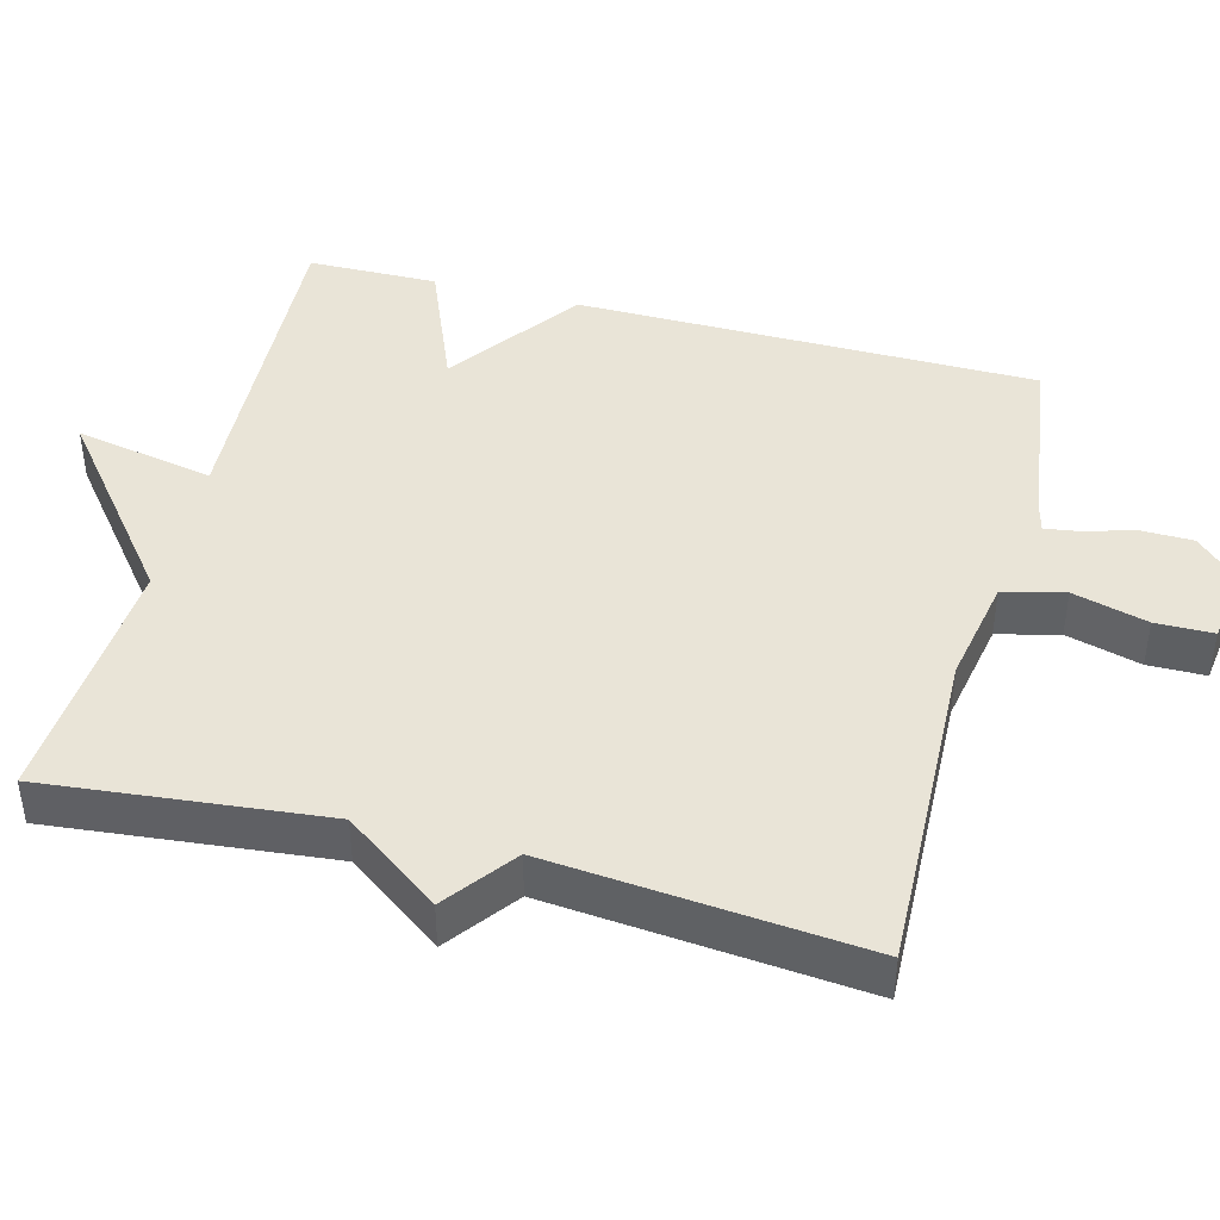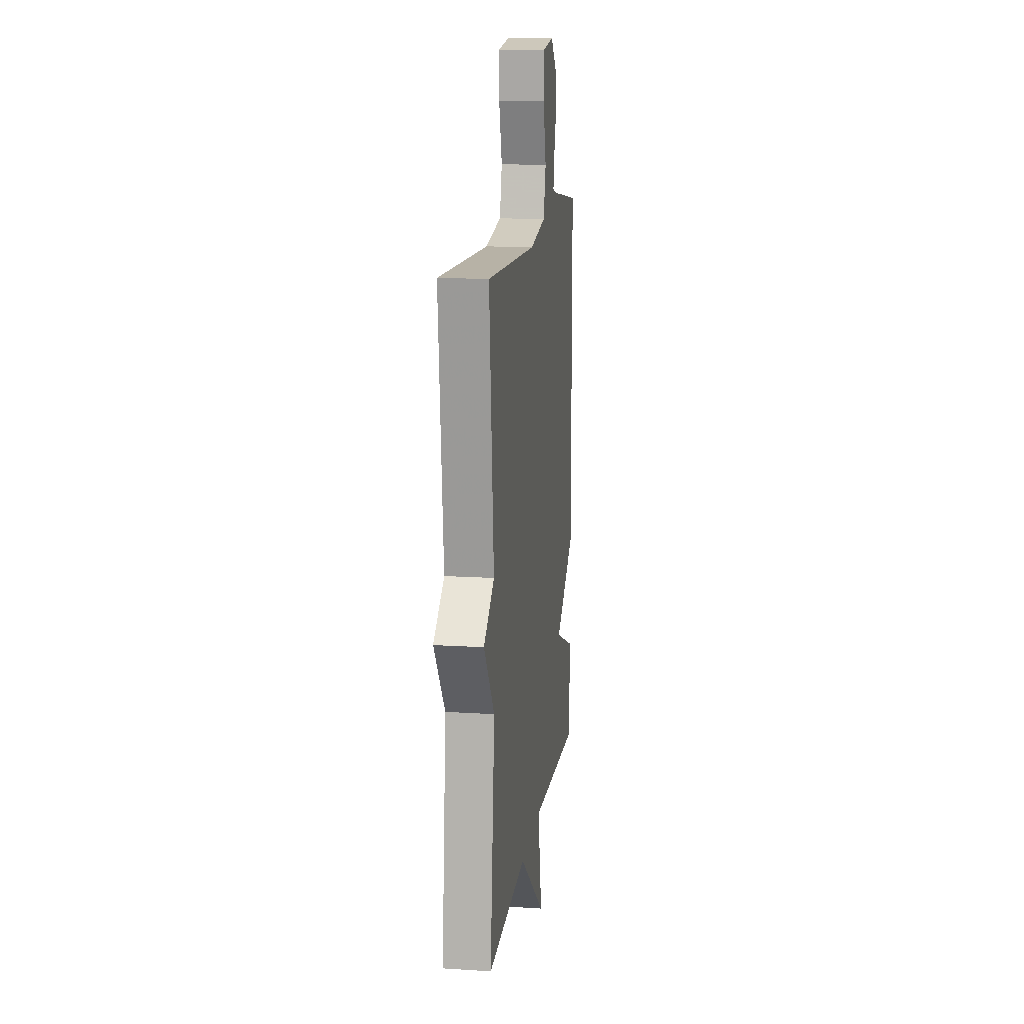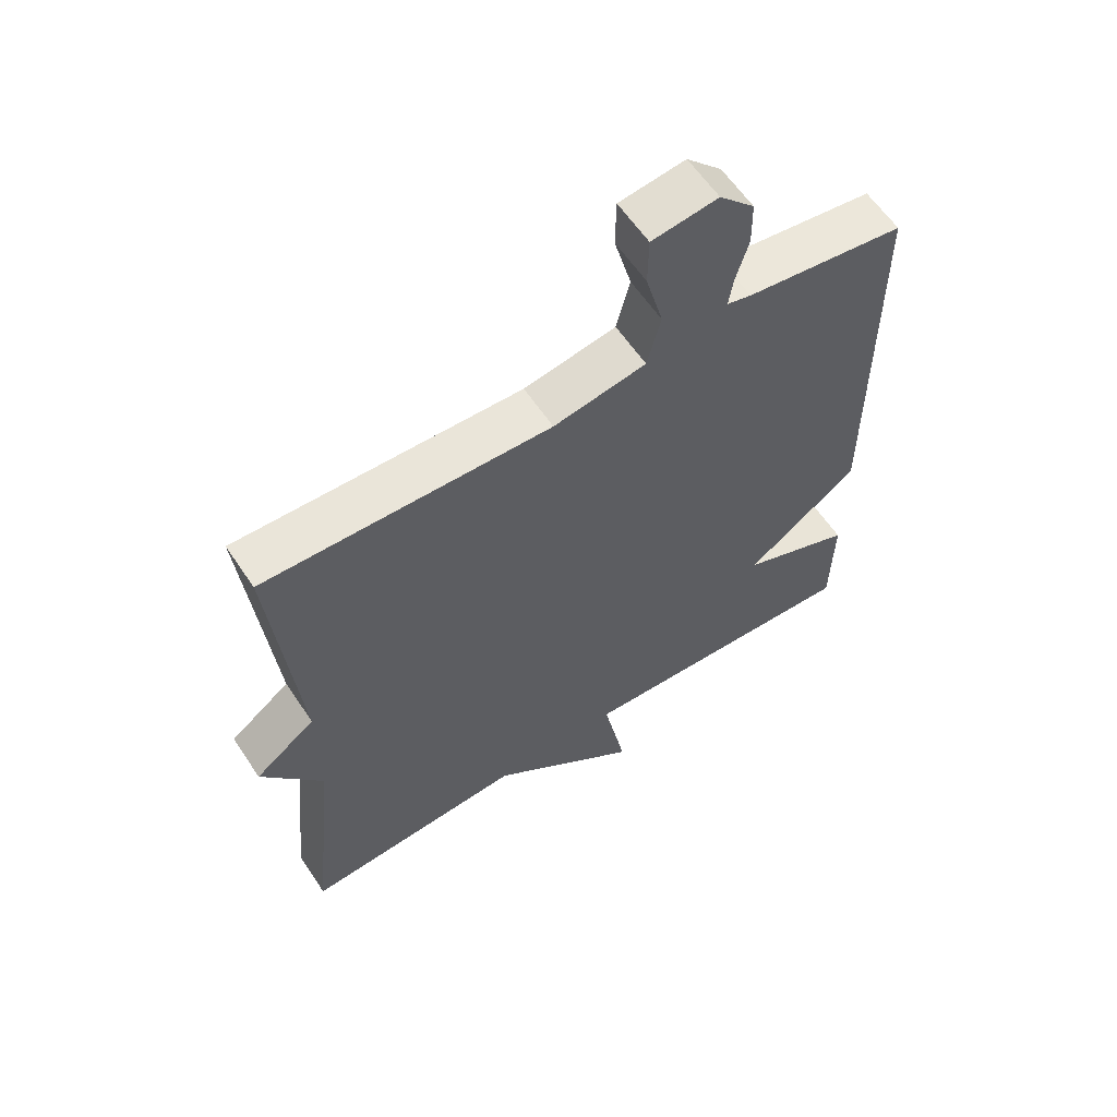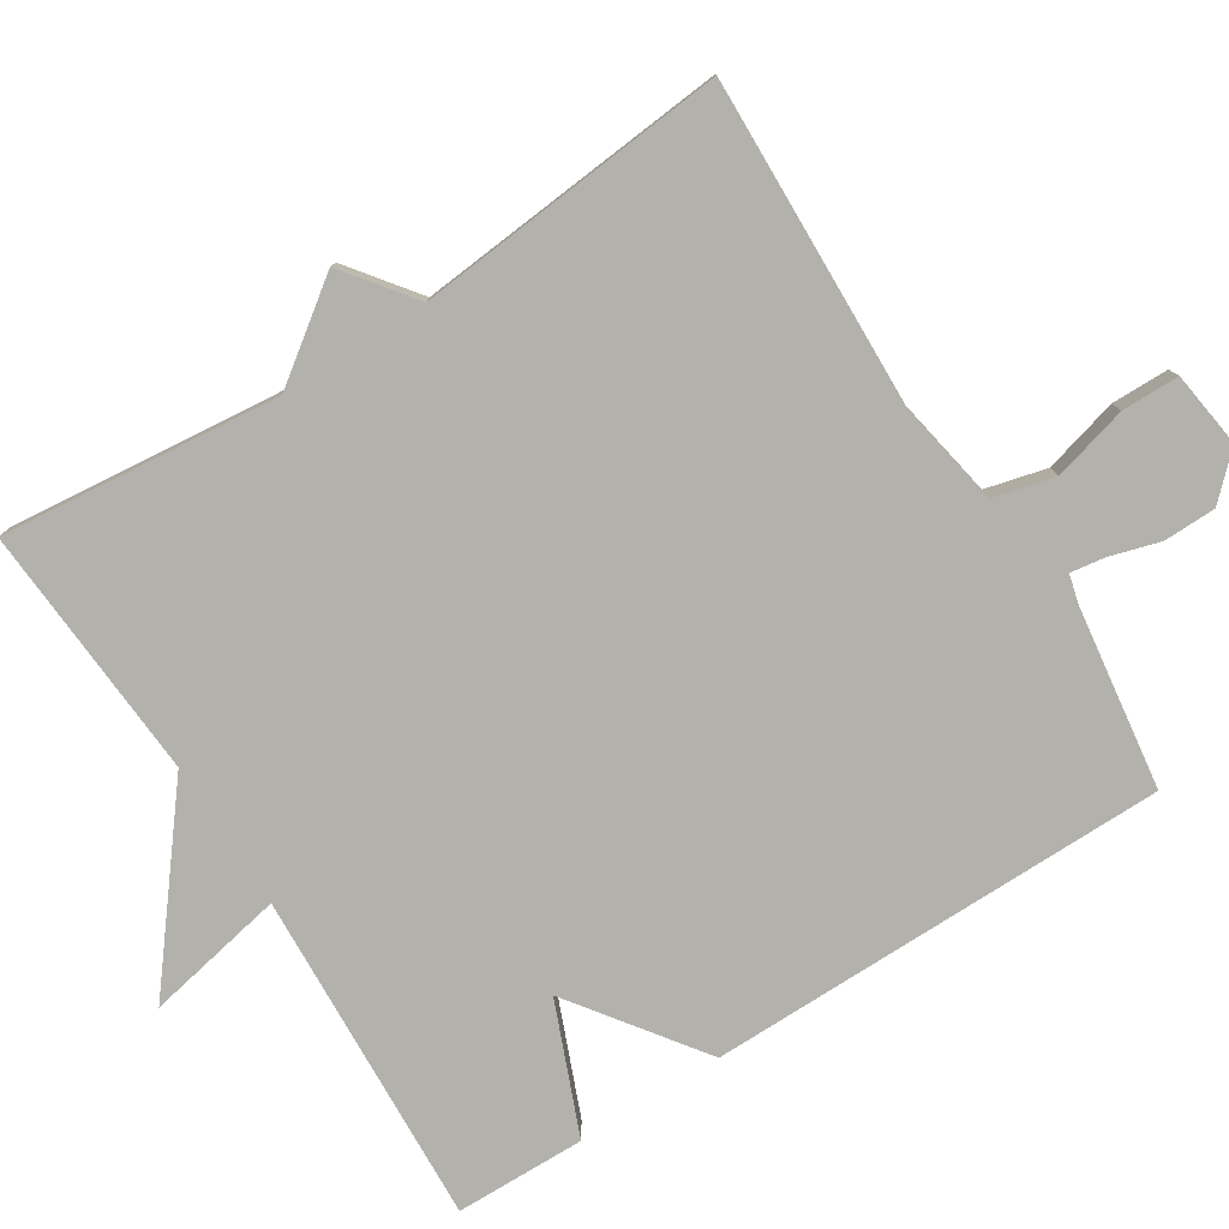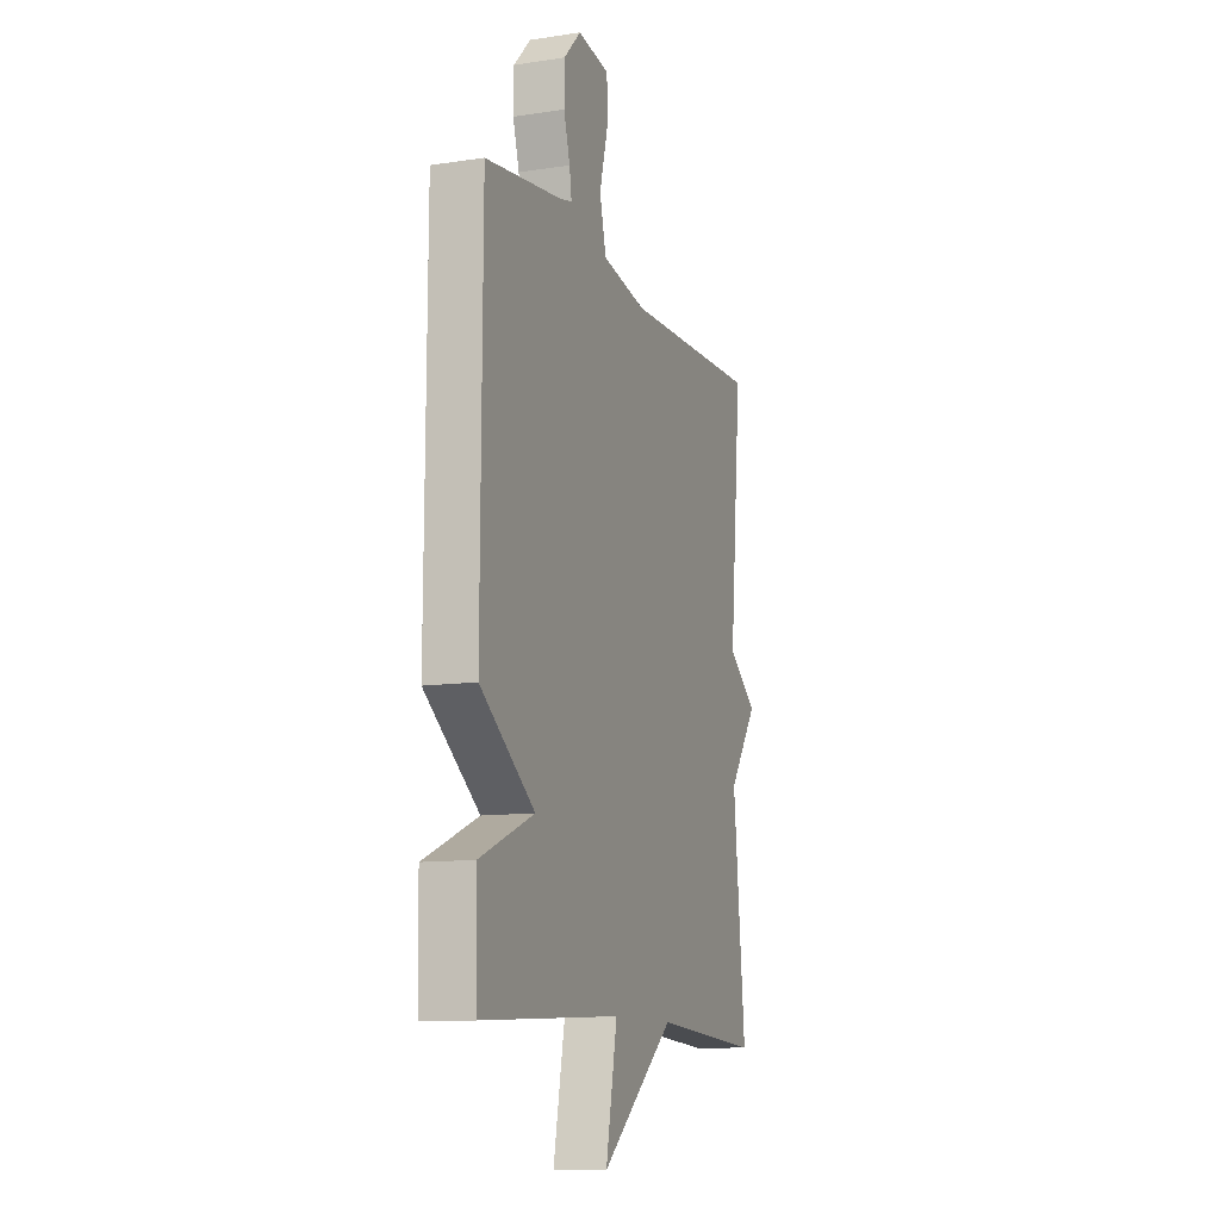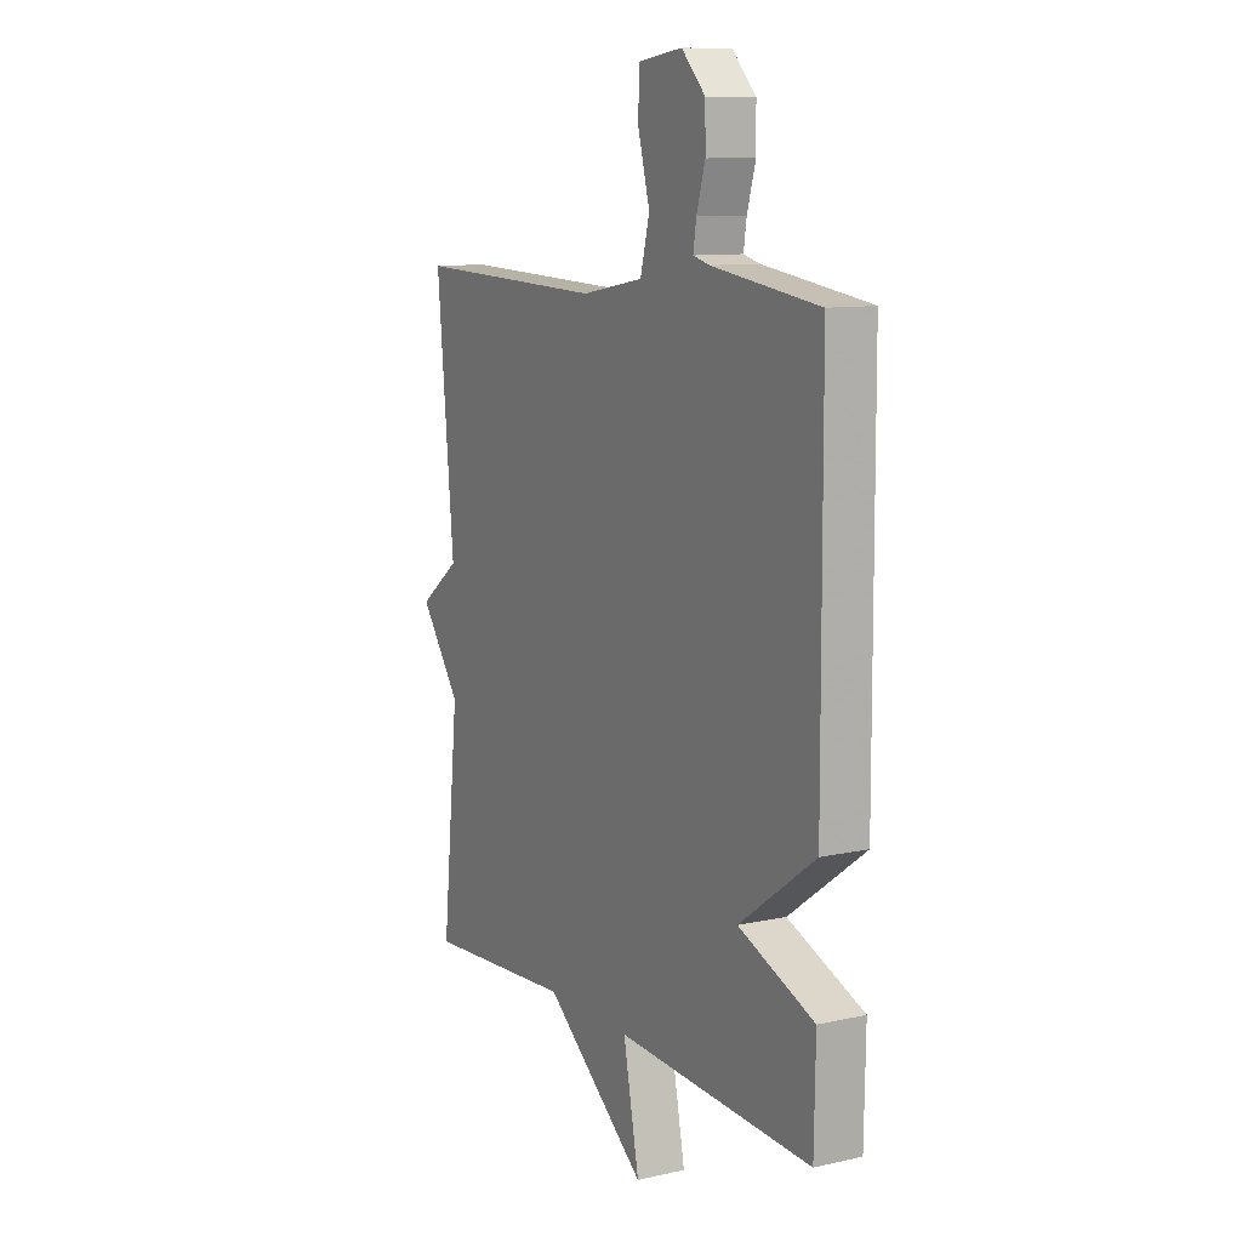
<metadata>
{"format":"obj","ext":"obj","renderer":"f3d","projection":"perspective","resolution":1024,"background":"white","views":[{"elev":43.4,"azim":-75.2,"up":"+Y"},{"elev":14.3,"azim":-82.1,"up":"+Z"},{"elev":60.3,"azim":-33.6,"up":"+Z"},{"elev":-78.9,"azim":-57.6,"up":"+Y"},{"elev":-11.3,"azim":110.0,"up":"+Z"},{"elev":10.6,"azim":61.0,"up":"+Z"}]}
</metadata>
<code>
v -0.5 0.07 0.5
v -0.057 0.07 0.485
v 0.087 0.07 0.511
v 0.108 0.07 0.594
v 0.081 0.07 0.695
v 0.082 0.07 0.773
v 0.185 0.07 0.787
v 0.24 0.07 0.73
v 0.241 0.07 0.659
v 0.221 0.07 0.591
v 0.214 0.07 0.545
v 0.252 0.07 0.535
v 0.5 0.07 0.5
v 0.503 0.07 -0.124
v 0.327 0.07 -0.252
v 0.503 0.07 -0.324
v 0.5 0.07 -0.5
v 0.046 0.07 -0.477
v 0.083 0.07 -0.666
v -0.154 0.07 -0.477
v -0.5 0.07 -0.5
v -0.461 0.07 -0.123
v -0.555 0.07 0.006
v -0.461 0.07 0.077
v -0.5 0 0.5
v -0.057 0 0.485
v 0.087 0 0.511
v 0.108 0 0.594
v 0.081 0 0.695
v 0.082 0 0.773
v 0.185 0 0.787
v 0.24 0 0.73
v 0.241 0 0.659
v 0.221 0 0.591
v 0.214 0 0.545
v 0.252 0 0.535
v 0.5 0 0.5
v 0.503 0 -0.124
v 0.327 0 -0.252
v 0.503 0 -0.324
v 0.5 0 -0.5
v 0.046 0 -0.477
v 0.083 0 -0.666
v -0.154 0 -0.477
v -0.5 0 -0.5
v -0.461 0 -0.123
v -0.555 0 0.006
v -0.461 0 0.077
f 22 23 24
f 20 21 22
f 20 22 24
f 19 20 24
f 18 19 24
f 15 16 17 18
f 24 1 2
f 18 24 2
f 15 18 2
f 15 2 3
f 14 15 3
f 13 14 3
f 12 13 3
f 8 9 10
f 7 8 10
f 6 7 10
f 5 6 10
f 4 5 10
f 4 10 11
f 3 4 11
f 3 11 12
f 48 47 46
f 46 45 44
f 48 46 44
f 48 44 43
f 48 43 42
f 42 41 40 39
f 26 25 48
f 26 48 42
f 26 42 39
f 27 26 39
f 27 39 38
f 27 38 37
f 27 37 36
f 34 33 32
f 34 32 31
f 34 31 30
f 34 30 29
f 34 29 28
f 35 34 28
f 35 28 27
f 36 35 27
f 1 25 26 2
f 2 26 27 3
f 3 27 28 4
f 4 28 29 5
f 5 29 30 6
f 6 30 31 7
f 7 31 32 8
f 8 32 33 9
f 9 33 34 10
f 10 34 35 11
f 11 35 36 12
f 12 36 37 13
f 13 37 38 14
f 14 38 39 15
f 15 39 40 16
f 16 40 41 17
f 17 41 42 18
f 18 42 43 19
f 19 43 44 20
f 20 44 45 21
f 21 45 46 22
f 22 46 47 23
f 23 47 48 24
f 24 48 25 1

</code>
